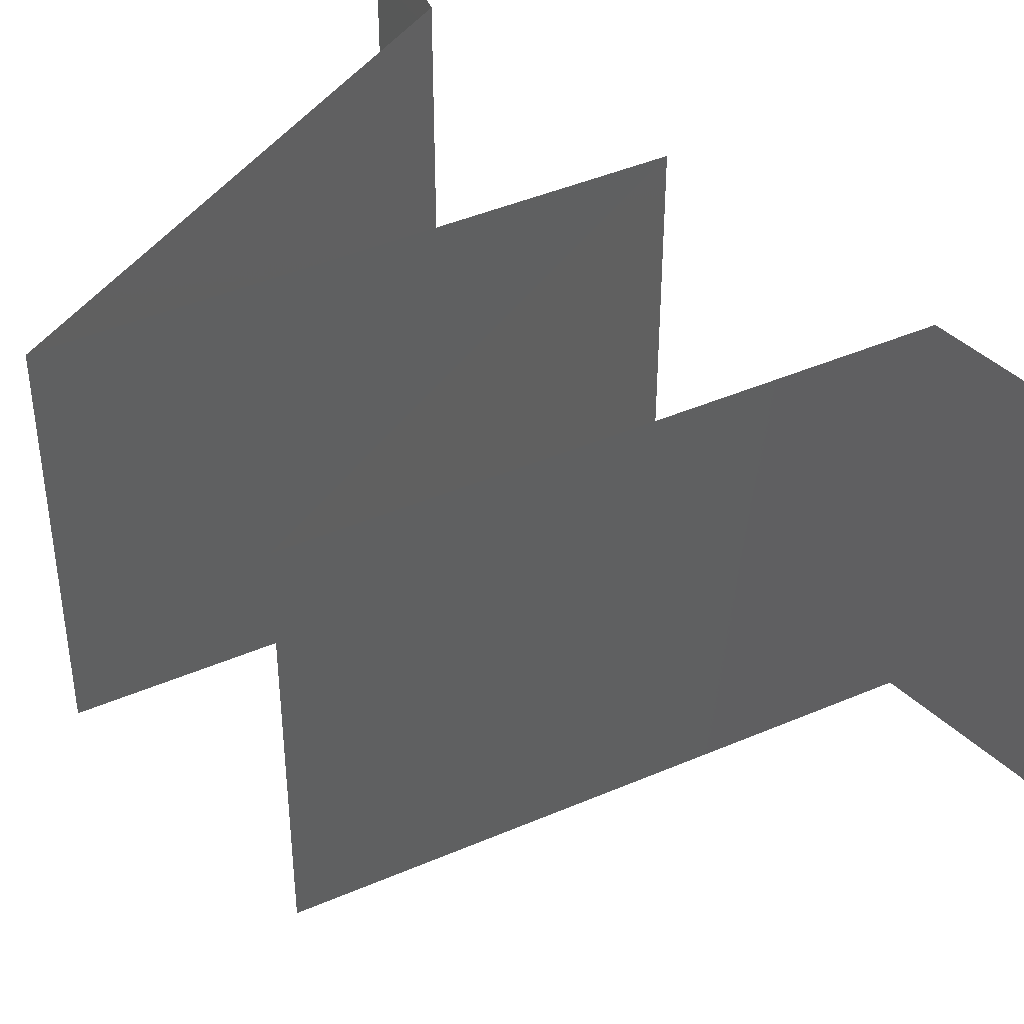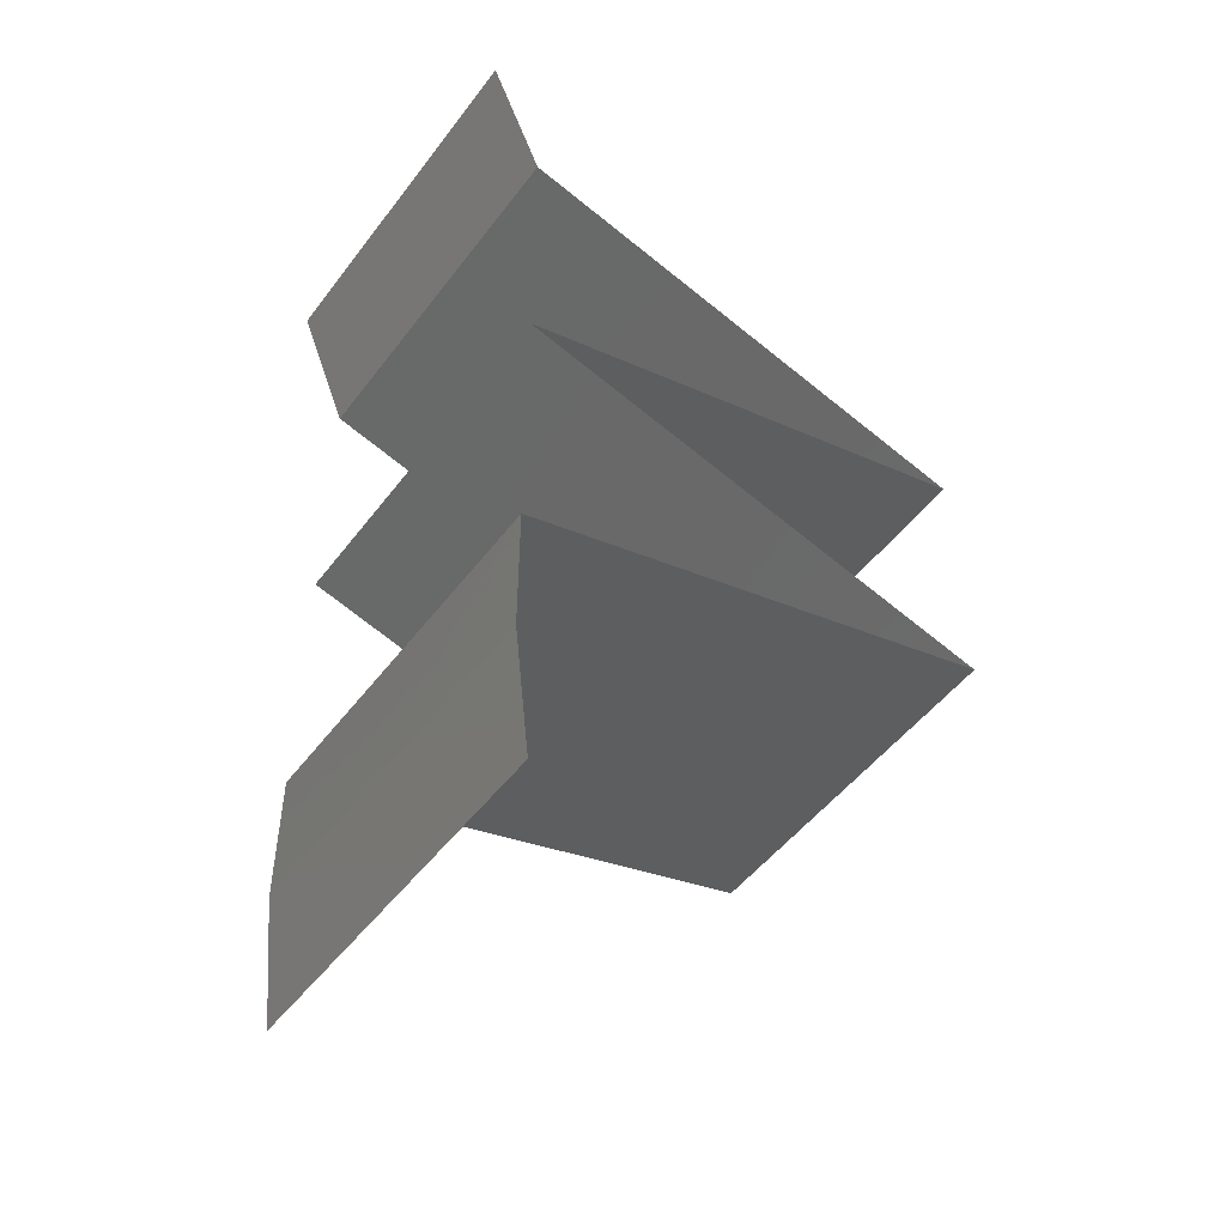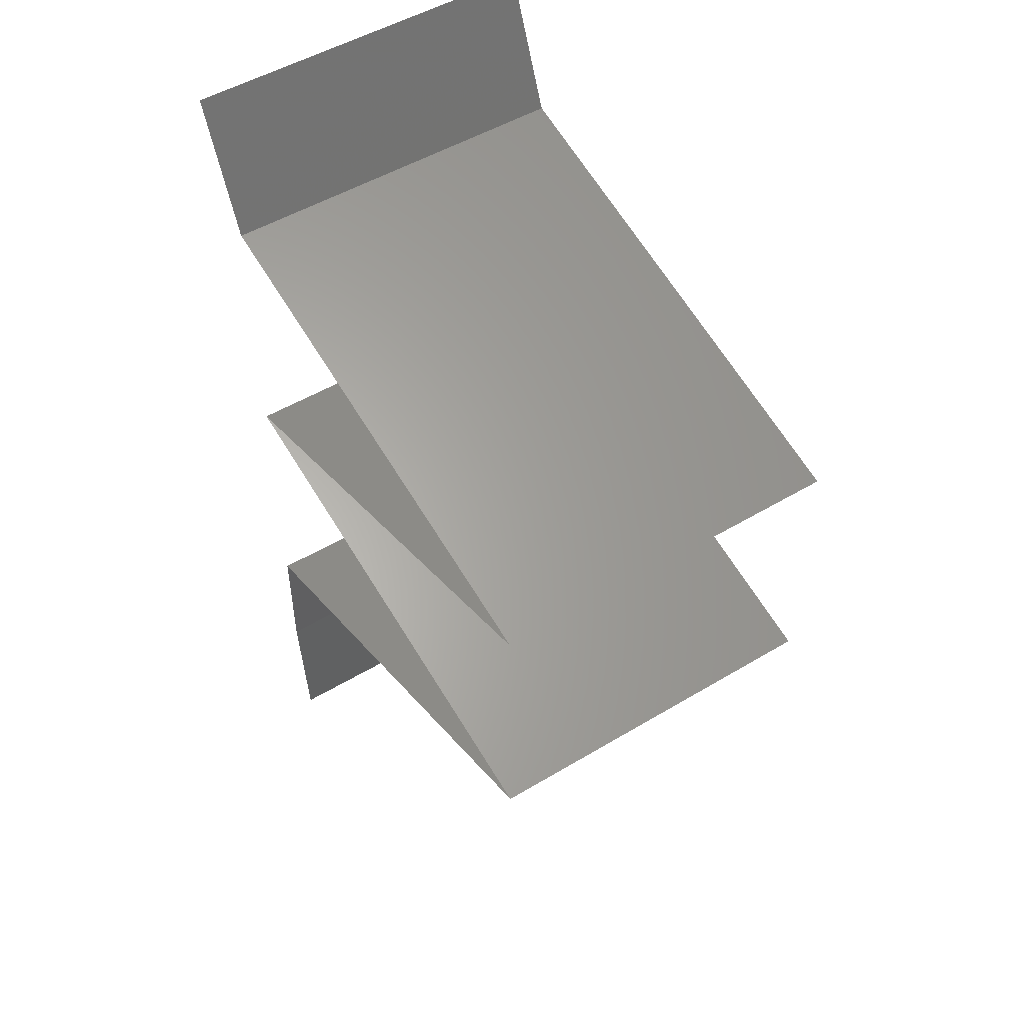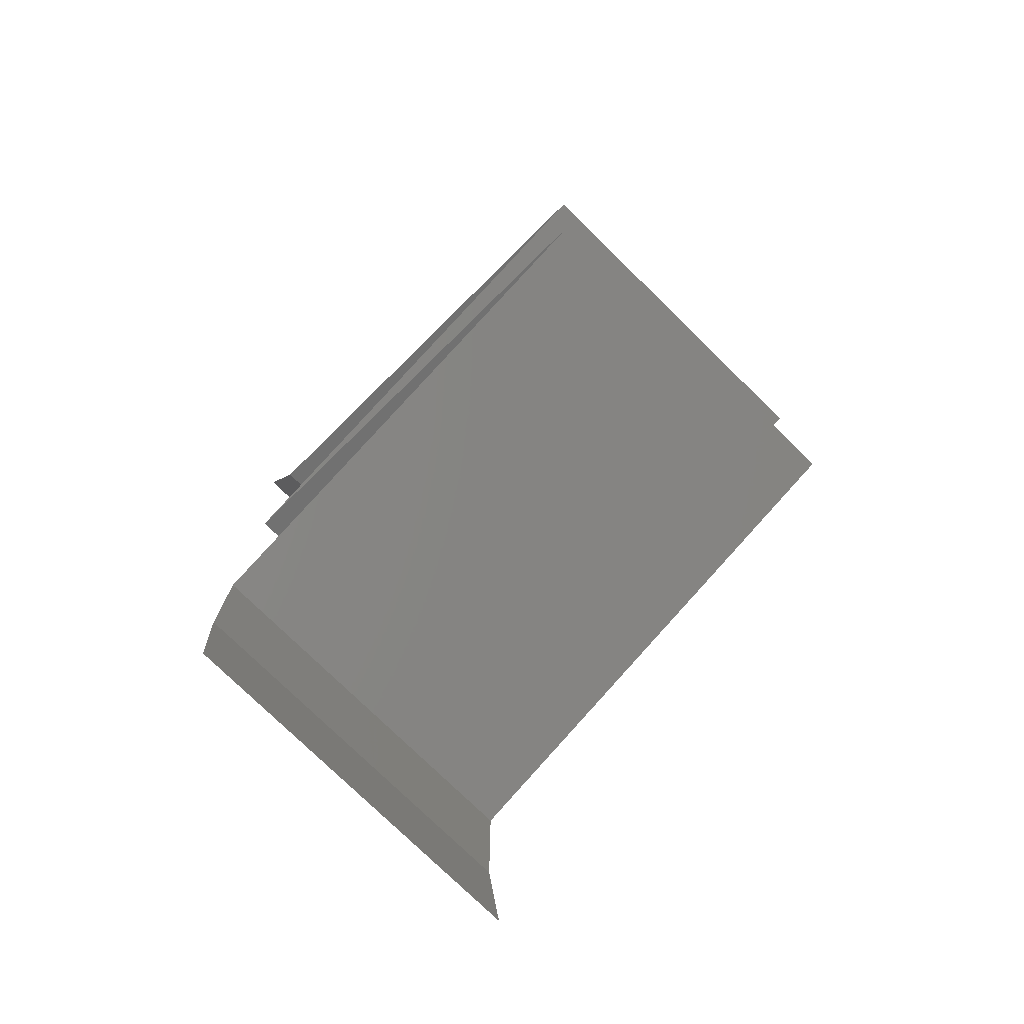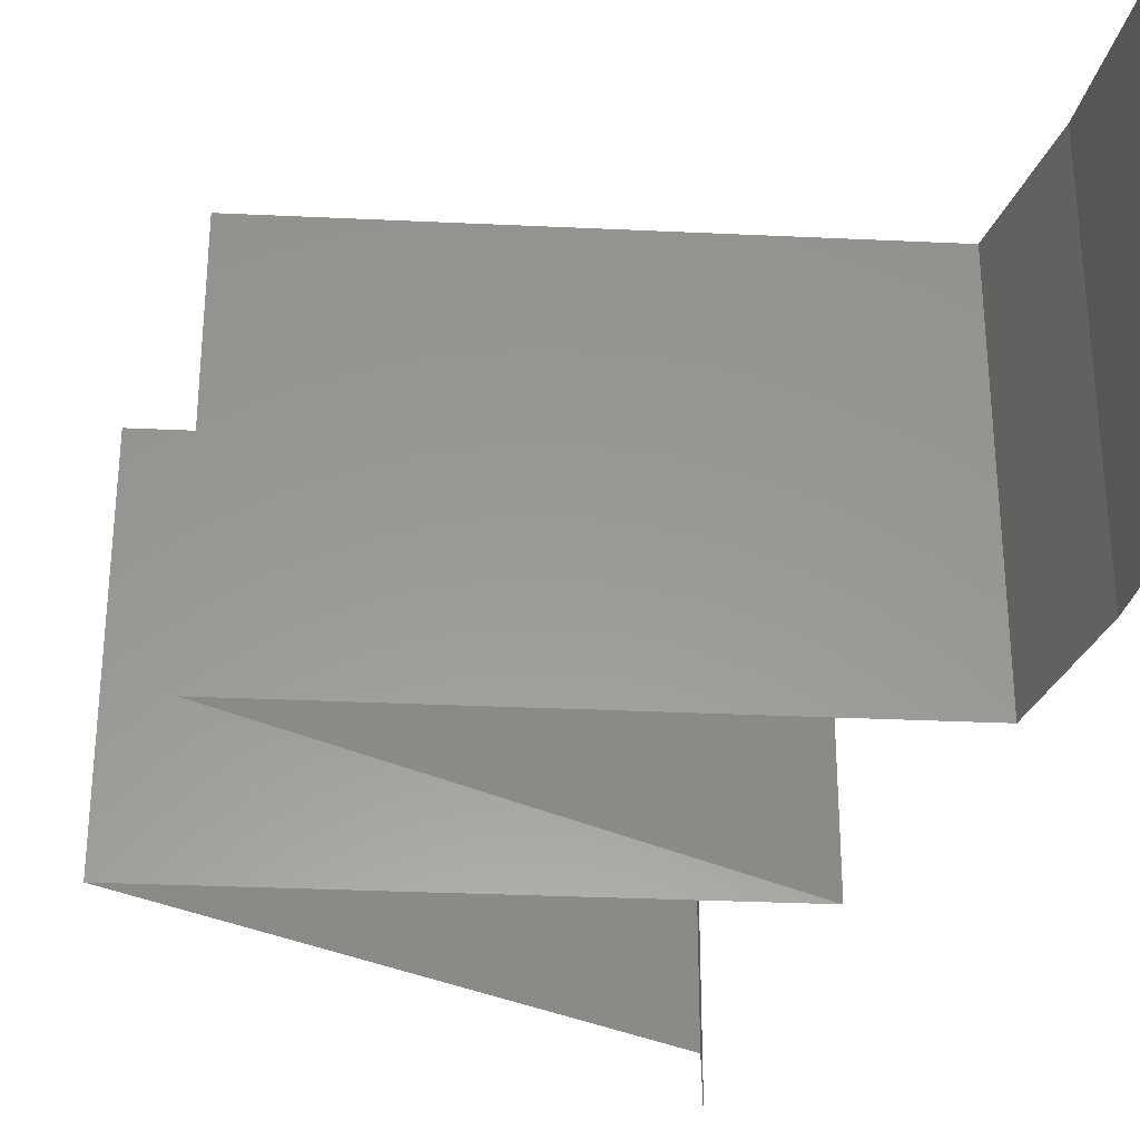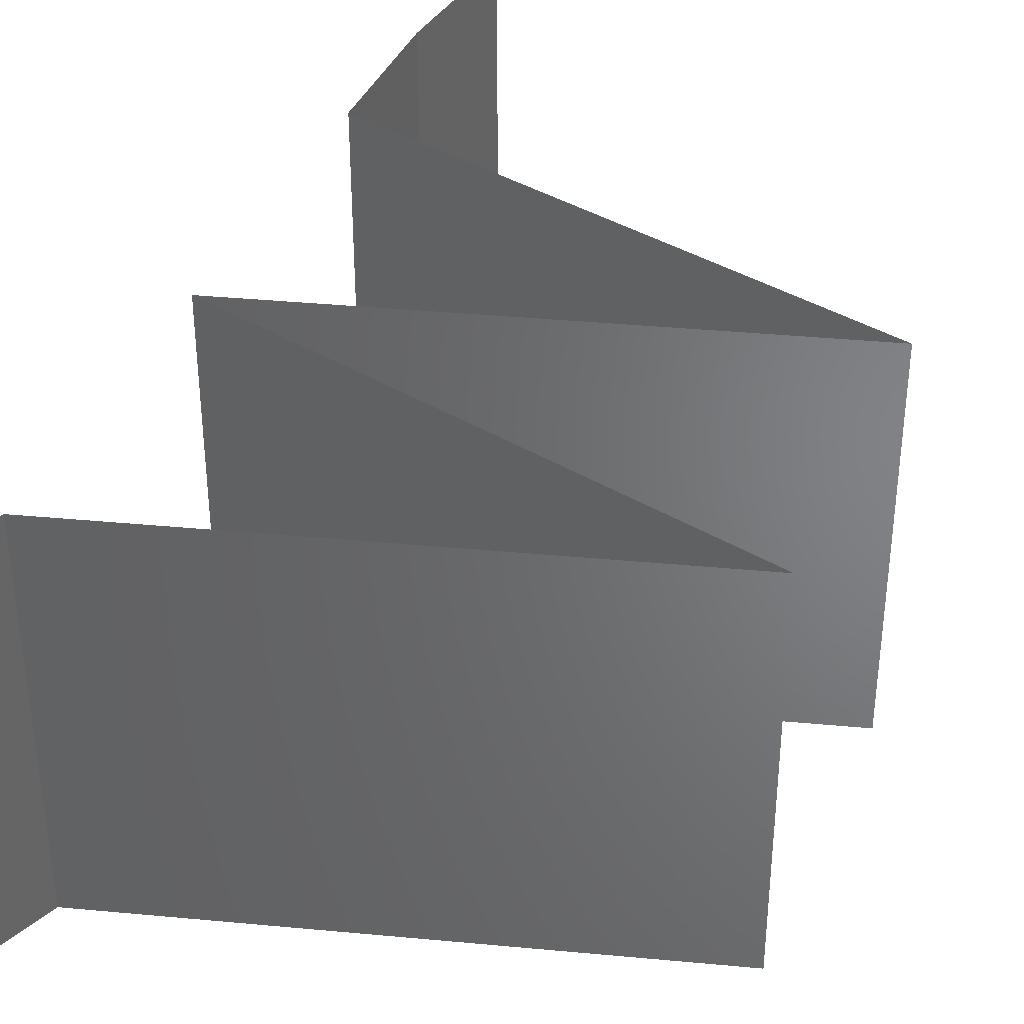
<metadata>
{"format":"stl","ext":"stl","renderer":"f3d","projection":"perspective","resolution":1024,"background":"white","views":[{"elev":43.2,"azim":-42.3,"up":"+Z"},{"elev":-49.5,"azim":144.5,"up":"+Y"},{"elev":50.3,"azim":-123.4,"up":"+Y"},{"elev":-76.9,"azim":-134.3,"up":"+Y"},{"elev":-31.4,"azim":-19.1,"up":"+Z"},{"elev":38.7,"azim":-158.0,"up":"+Z"}]}
</metadata>
<code>
# stl→obj: 70 verts, 104 faces
v 0.036 0.05162 0
v 0.036 0.05162 0.01
v 0.0375 0.05531 0.005
v 0.039 0.059 0.02
v 0.039 0.059 0.01
v 0.0375 0.05531 0.015
v 0.036 0.05162 0.02
v 0.039 0.059 0
v 0.018 0.04671 0.02
v 0.027 0.04917 0.02
v 0.0225 0.04794 0.01193
v 0.02953 0.04986 0.0131
v 0.009 0.04425 0.01
v 0.009 0.04425 0.02
v 0.01547 0.04602 0.0131
v 0.0225 0.04794 0.004832
v 0.01503 0.0459 0.006254
v 0.02997 0.04998 0.006254
v 0.009 0.04425 0
v 0.027 0.04917 0
v 0.018 0.04671 0
v 0.018 0.04179 0
v 0.027 0.03933 0
v 0.0225 0.04056 0.008075
v 0.036 0.03687 0
v 0.036 0.03687 0.01
v 0.02953 0.03864 0.006902
v 0.01547 0.04248 0.006902
v 0.0225 0.04056 0.01517
v 0.01503 0.0426 0.01375
v 0.02997 0.03852 0.01375
v 0.036 0.03687 0.02
v 0.027 0.03933 0.02
v 0.018 0.04179 0.02
v 0.027 0.03442 0
v 0.018 0.03196 0
v 0.0225 0.03319 0.008075
v 0.009 0.0295 0
v 0.009 0.0295 0.01
v 0.01547 0.03127 0.006902
v 0.02953 0.03511 0.006902
v 0.0225 0.03319 0.01517
v 0.02997 0.03523 0.01375
v 0.01503 0.03115 0.01375
v 0.009 0.0295 0.02
v 0.027 0.03442 0.02
v 0.018 0.03196 0.02
v 0.027 0.02458 0.02
v 0.018 0.02704 0.02
v 0.0225 0.02581 0.01193
v 0.01547 0.02773 0.0131
v 0.036 0.02212 0.01
v 0.036 0.02212 0.02
v 0.02953 0.02389 0.0131
v 0.0225 0.02581 0.004832
v 0.02997 0.02377 0.006254
v 0.01503 0.02785 0.006254
v 0.036 0.02212 0
v 0.018 0.02704 0
v 0.027 0.02458 0
v 0.036 0.01475 0.01
v 0.036 0.01844 0.015
v 0.036 0.01844 0.005
v 0.036 0.01475 0.02
v 0.036 0.01475 0
v 0.03559 0.01106 0.015
v 0.03518 0.007375 0
v 0.03518 0.007375 0.01
v 0.03559 0.01106 0.005
v 0.03518 0.007375 0.02
f 1 2 3
f 4 5 6
f 2 7 6
f 5 8 3
f 8 1 3
f 5 2 6
f 7 4 6
f 2 5 3
f 9 10 11
f 7 2 12
f 13 14 15
f 10 7 12
f 14 9 15
f 11 16 17
f 16 11 18
f 19 13 17
f 2 1 18
f 15 11 17
f 11 12 18
f 1 20 18
f 21 19 17
f 11 10 12
f 9 11 15
f 20 21 16
f 16 21 17
f 20 16 18
f 13 15 17
f 12 2 18
f 22 23 24
f 25 26 27
f 13 19 28
f 23 25 27
f 19 22 28
f 24 29 30
f 29 24 31
f 14 13 30
f 26 32 31
f 28 24 30
f 24 27 31
f 32 33 31
f 34 14 30
f 22 24 28
f 24 23 27
f 33 34 29
f 29 34 30
f 33 29 31
f 13 28 30
f 27 26 31
f 35 36 37
f 38 39 40
f 26 25 41
f 25 35 41
f 36 38 40
f 37 42 43
f 42 37 44
f 32 26 43
f 39 45 44
f 41 37 43
f 37 40 44
f 46 32 43
f 45 47 44
f 37 36 40
f 35 37 41
f 47 46 42
f 42 46 43
f 47 42 44
f 26 41 43
f 40 39 44
f 48 49 50
f 45 39 51
f 52 53 54
f 53 48 54
f 49 45 51
f 50 55 56
f 55 50 57
f 58 52 56
f 39 38 57
f 54 50 56
f 50 51 57
f 38 59 57
f 60 58 56
f 48 50 54
f 50 49 51
f 59 60 55
f 55 60 56
f 59 55 57
f 52 54 56
f 51 39 57
f 52 61 62
f 61 52 63
f 64 53 62
f 58 65 63
f 52 58 63
f 53 52 62
f 65 61 63
f 61 64 62
f 64 61 66
f 67 68 69
f 61 65 69
f 68 70 66
f 61 68 66
f 68 61 69
f 65 67 69
f 70 64 66

</code>
